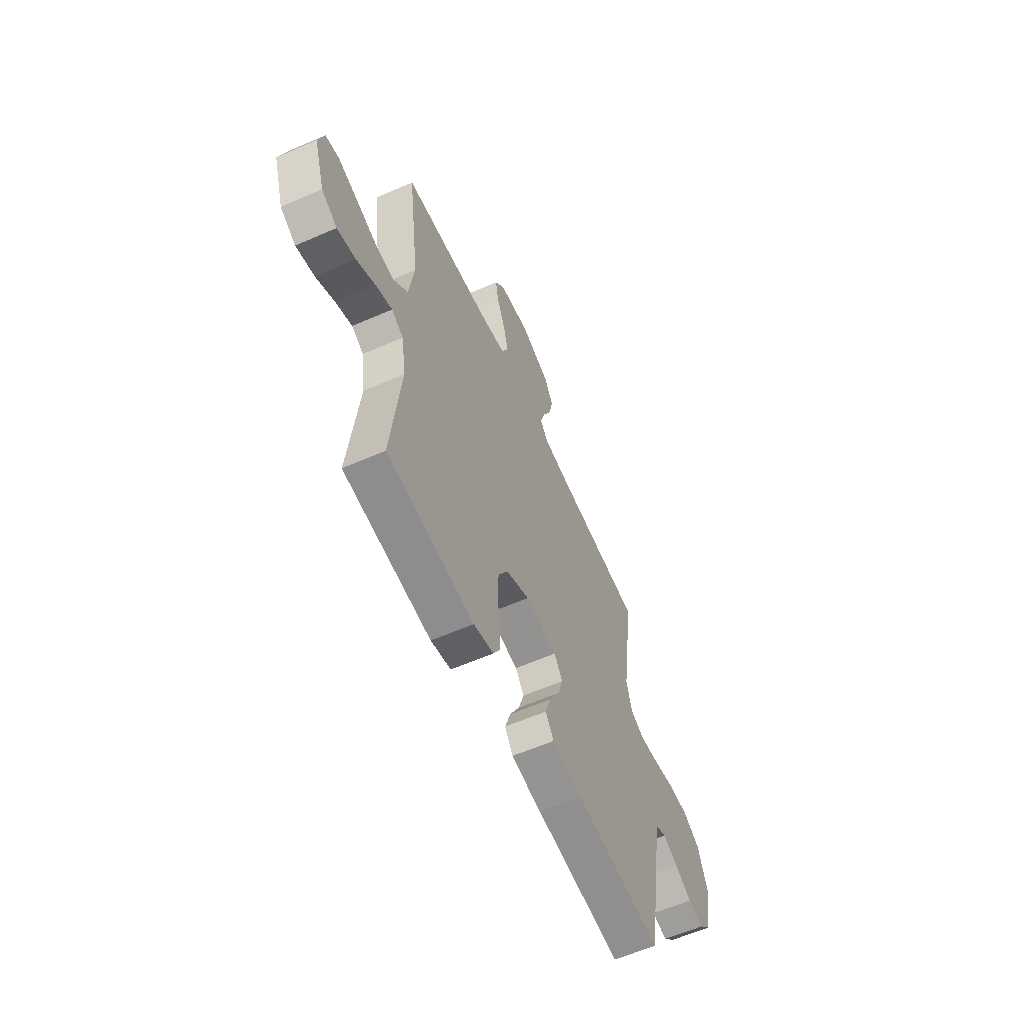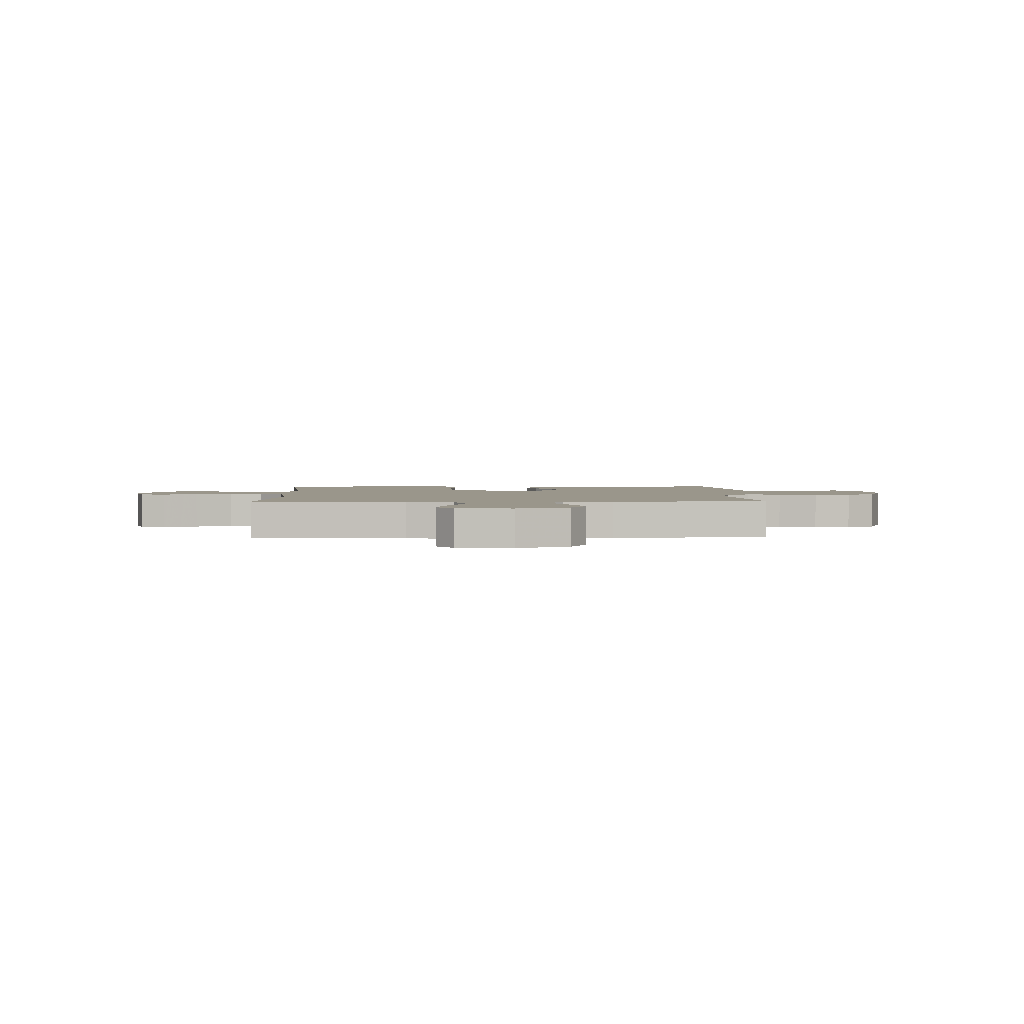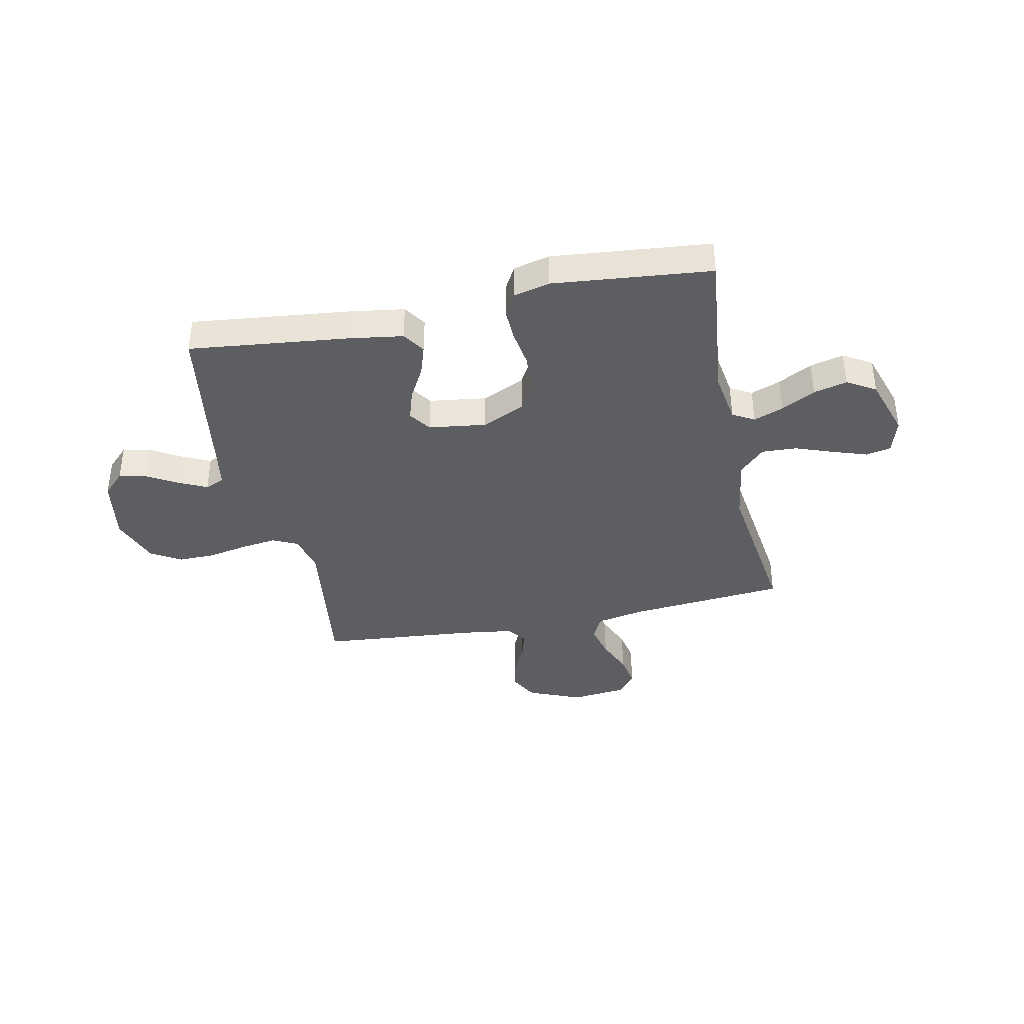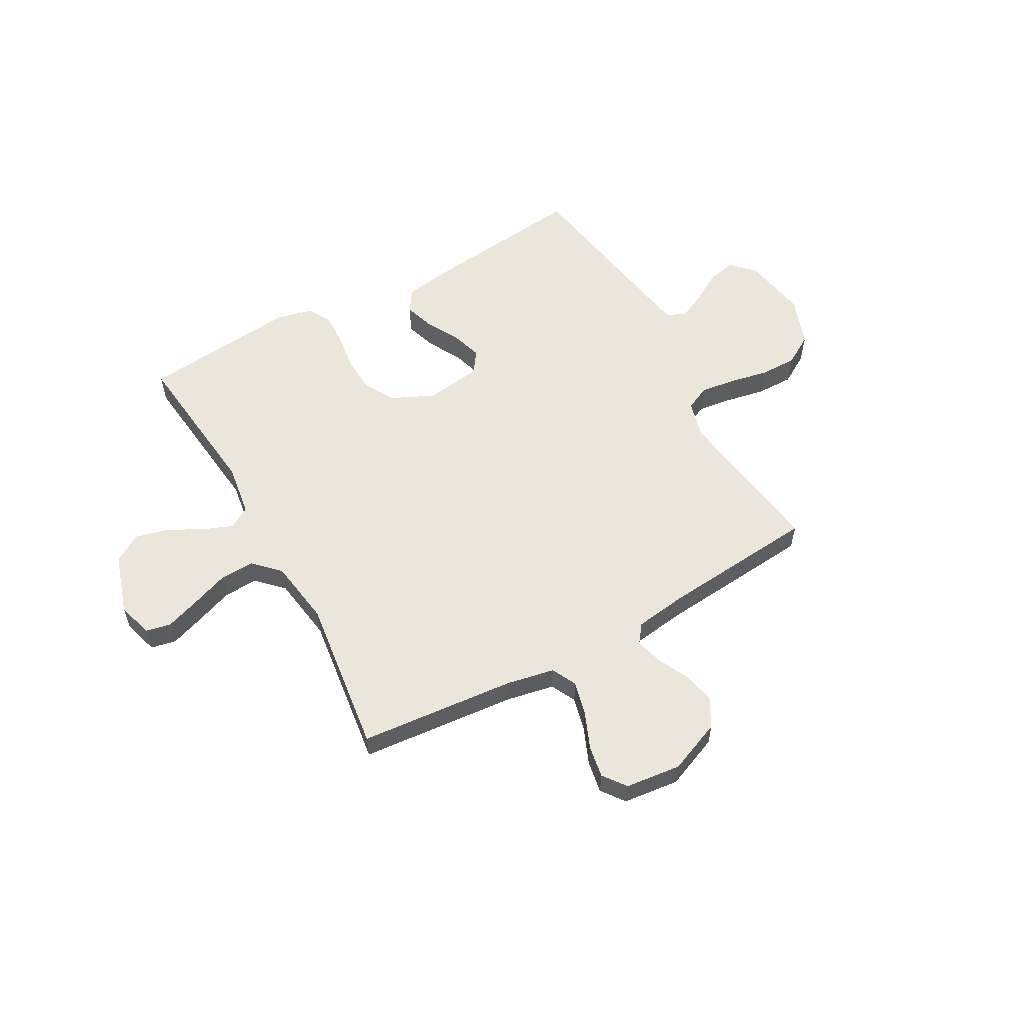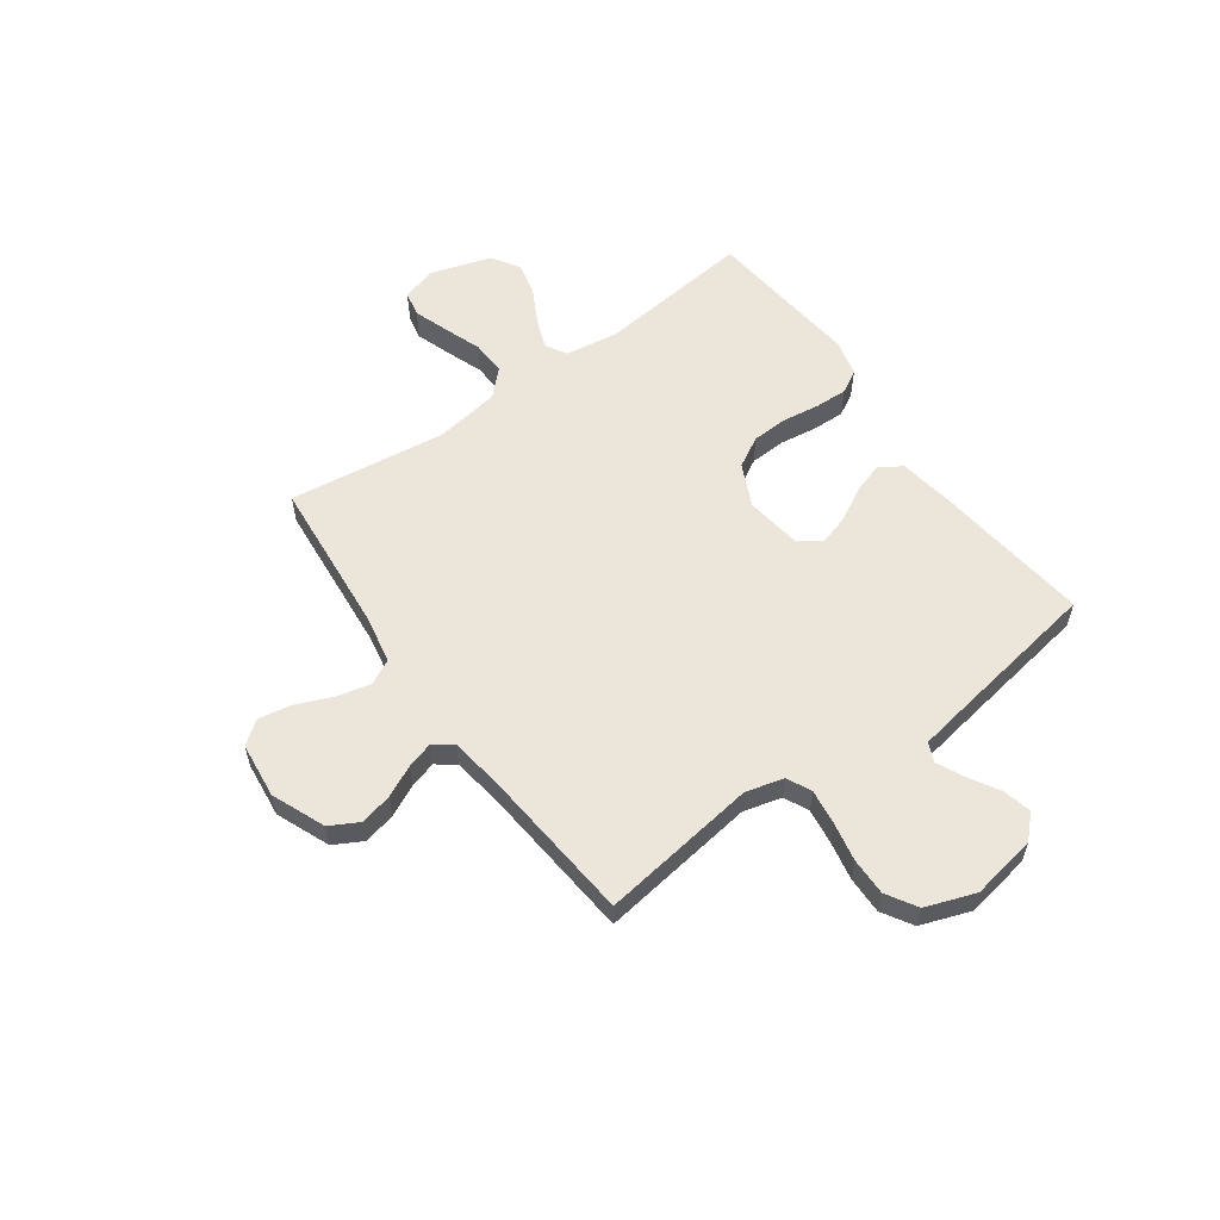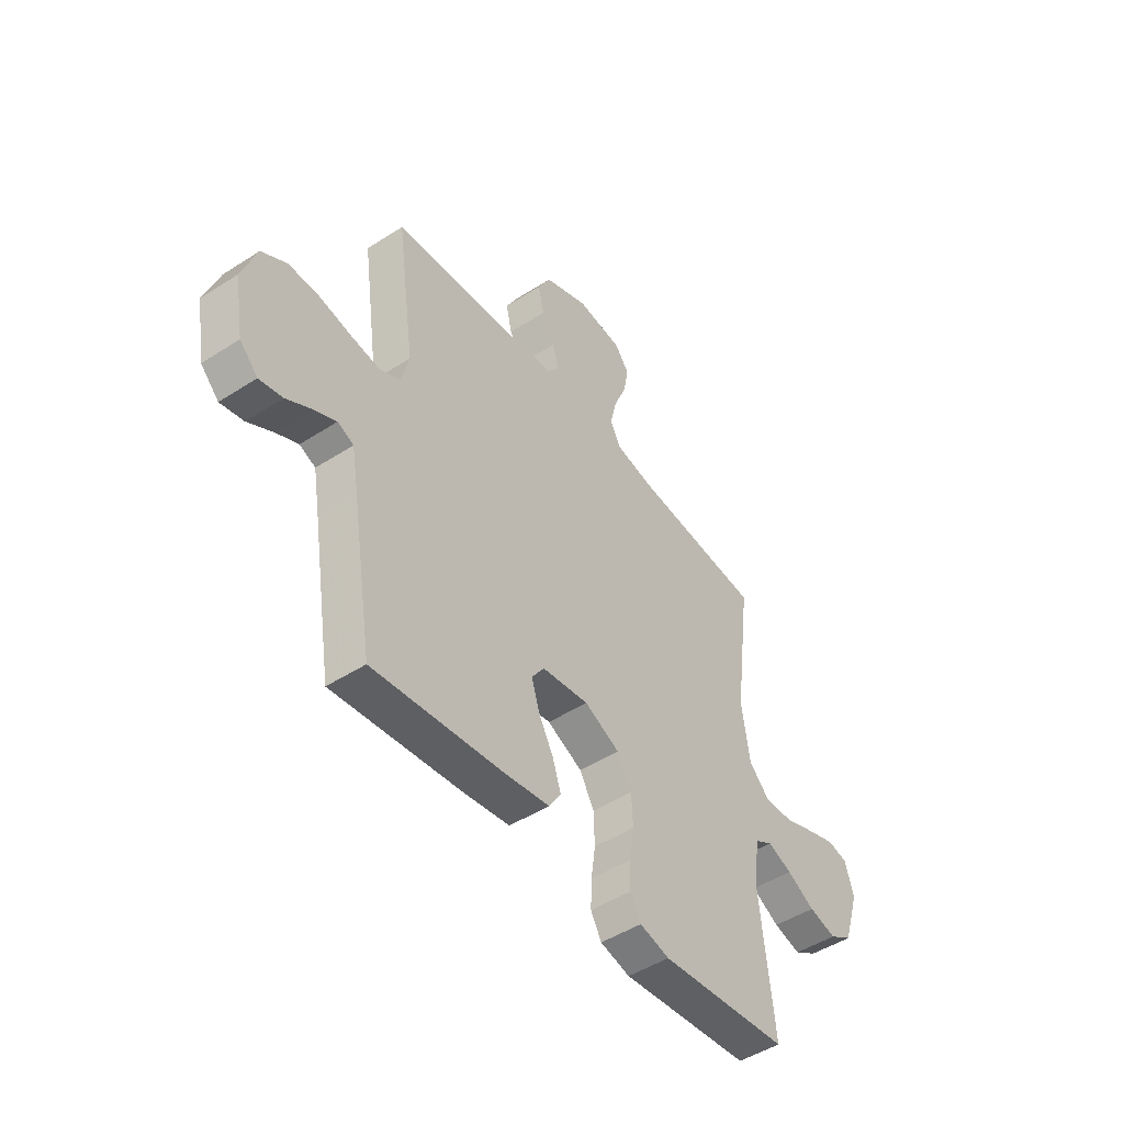
<metadata>
{"format":"obj","ext":"obj","renderer":"f3d","projection":"perspective","resolution":1024,"background":"white","views":[{"elev":-59.8,"azim":-65.8,"up":"+Z"},{"elev":2.4,"azim":-1.6,"up":"+Y"},{"elev":-38.1,"azim":-168.1,"up":"+Y"},{"elev":57.2,"azim":-29.1,"up":"+Y"},{"elev":57.5,"azim":54.3,"up":"+Y"},{"elev":-47.9,"azim":125.9,"up":"+Z"}]}
</metadata>
<code>
v 0.5 0.07 -0.5
v 0.2 0.07 -0.466
v 0.094 0.07 -0.45
v 0.066 0.07 -0.407
v 0.085 0.07 -0.349
v 0.12 0.07 -0.285
v 0.138 0.07 -0.227
v 0.109 0.07 -0.185
v 0 0.07 -0.17
v -0.082 0.07 -0.208
v -0.115 0.07 -0.267
v -0.118 0.07 -0.337
v -0.108 0.07 -0.407
v -0.106 0.07 -0.469
v -0.131 0.07 -0.513
v -0.2 0.07 -0.53
v -0.5 0.07 -0.5
v -0.467 0.07 -0.2
v -0.482 0.07 -0.1
v -0.523 0.07 -0.076
v -0.58 0.07 -0.098
v -0.645 0.07 -0.133
v -0.709 0.07 -0.149
v -0.763 0.07 -0.116
v -0.8 0.07 0
v -0.78 0.07 0.068
v -0.732 0.07 0.078
v -0.665 0.07 0.055
v -0.594 0.07 0.029
v -0.528 0.07 0.026
v -0.48 0.07 0.074
v -0.461 0.07 0.2
v -0.5 0.07 0.5
v -0.2 0.07 0.527
v -0.108 0.07 0.545
v -0.084 0.07 0.593
v -0.1 0.07 0.658
v -0.129 0.07 0.728
v -0.14 0.07 0.79
v -0.107 0.07 0.834
v 0 0.07 0.846
v 0.102 0.07 0.804
v 0.132 0.07 0.749
v 0.118 0.07 0.688
v 0.089 0.07 0.628
v 0.074 0.07 0.577
v 0.101 0.07 0.541
v 0.2 0.07 0.527
v 0.5 0.07 0.5
v 0.458 0.07 0.2
v 0.477 0.07 0.127
v 0.524 0.07 0.105
v 0.591 0.07 0.114
v 0.666 0.07 0.129
v 0.737 0.07 0.13
v 0.795 0.07 0.095
v 0.829 0.07 0
v 0.807 0.07 -0.125
v 0.765 0.07 -0.167
v 0.711 0.07 -0.155
v 0.653 0.07 -0.121
v 0.601 0.07 -0.096
v 0.564 0.07 -0.112
v 0.549 0.07 -0.2
v 0.5 0 -0.5
v 0.2 0 -0.466
v 0.094 0 -0.45
v 0.066 0 -0.407
v 0.085 0 -0.349
v 0.12 0 -0.285
v 0.138 0 -0.227
v 0.109 0 -0.185
v 0 0 -0.17
v -0.082 0 -0.208
v -0.115 0 -0.267
v -0.118 0 -0.337
v -0.108 0 -0.407
v -0.106 0 -0.469
v -0.131 0 -0.513
v -0.2 0 -0.53
v -0.5 0 -0.5
v -0.467 0 -0.2
v -0.482 0 -0.1
v -0.523 0 -0.076
v -0.58 0 -0.098
v -0.645 0 -0.133
v -0.709 0 -0.149
v -0.763 0 -0.116
v -0.8 0 0
v -0.78 0 0.068
v -0.732 0 0.078
v -0.665 0 0.055
v -0.594 0 0.029
v -0.528 0 0.026
v -0.48 0 0.074
v -0.461 0 0.2
v -0.5 0 0.5
v -0.2 0 0.527
v -0.108 0 0.545
v -0.084 0 0.593
v -0.1 0 0.658
v -0.129 0 0.728
v -0.14 0 0.79
v -0.107 0 0.834
v 0 0 0.846
v 0.102 0 0.804
v 0.132 0 0.749
v 0.118 0 0.688
v 0.089 0 0.628
v 0.074 0 0.577
v 0.101 0 0.541
v 0.2 0 0.527
v 0.5 0 0.5
v 0.458 0 0.2
v 0.477 0 0.127
v 0.524 0 0.105
v 0.591 0 0.114
v 0.666 0 0.129
v 0.737 0 0.13
v 0.795 0 0.095
v 0.829 0 0
v 0.807 0 -0.125
v 0.765 0 -0.167
v 0.711 0 -0.155
v 0.653 0 -0.121
v 0.601 0 -0.096
v 0.564 0 -0.112
v 0.549 0 -0.2
f 58 59 60 61
f 58 61 62
f 57 58 62
f 56 57 62
f 53 54 55 56
f 52 53 56 62
f 51 52 62 63
f 48 49 50
f 47 48 50 51
f 42 43 44 45
f 42 45 46
f 41 42 46
f 40 41 46
f 37 38 39 40
f 36 37 40 46
f 35 36 46 47
f 32 33 34
f 31 32 34 35
f 26 27 28 29
f 24 25 26 29
f 24 29 30
f 21 22 23 24
f 20 21 24 30
f 19 20 30 31
f 15 16 17 18
f 12 13 14 15
f 11 12 15 18
f 10 11 18 19
f 3 4 5 6
f 3 6 7
f 64 1 2 3
f 64 3 7
f 63 64 7 8
f 51 63 8 9
f 31 35 47 51
f 19 31 51
f 9 10 19 51
f 125 124 123 122
f 126 125 122
f 126 122 121
f 126 121 120
f 120 119 118 117
f 126 120 117 116
f 127 126 116 115
f 114 113 112
f 115 114 112 111
f 109 108 107 106
f 110 109 106
f 110 106 105
f 110 105 104
f 104 103 102 101
f 110 104 101 100
f 111 110 100 99
f 98 97 96
f 99 98 96 95
f 93 92 91 90
f 93 90 89 88
f 94 93 88
f 88 87 86 85
f 94 88 85 84
f 95 94 84 83
f 82 81 80 79
f 79 78 77 76
f 82 79 76 75
f 83 82 75 74
f 70 69 68 67
f 71 70 67
f 67 66 65 128
f 71 67 128
f 72 71 128 127
f 73 72 127 115
f 115 111 99 95
f 115 95 83
f 115 83 74 73
f 1 65 66 2
f 2 66 67 3
f 3 67 68 4
f 4 68 69 5
f 5 69 70 6
f 6 70 71 7
f 7 71 72 8
f 8 72 73 9
f 9 73 74 10
f 10 74 75 11
f 11 75 76 12
f 12 76 77 13
f 13 77 78 14
f 14 78 79 15
f 15 79 80 16
f 16 80 81 17
f 17 81 82 18
f 18 82 83 19
f 19 83 84 20
f 20 84 85 21
f 21 85 86 22
f 22 86 87 23
f 23 87 88 24
f 24 88 89 25
f 25 89 90 26
f 26 90 91 27
f 27 91 92 28
f 28 92 93 29
f 29 93 94 30
f 30 94 95 31
f 31 95 96 32
f 32 96 97 33
f 33 97 98 34
f 34 98 99 35
f 35 99 100 36
f 36 100 101 37
f 37 101 102 38
f 38 102 103 39
f 39 103 104 40
f 40 104 105 41
f 41 105 106 42
f 42 106 107 43
f 43 107 108 44
f 44 108 109 45
f 45 109 110 46
f 46 110 111 47
f 47 111 112 48
f 48 112 113 49
f 49 113 114 50
f 50 114 115 51
f 51 115 116 52
f 52 116 117 53
f 53 117 118 54
f 54 118 119 55
f 55 119 120 56
f 56 120 121 57
f 57 121 122 58
f 58 122 123 59
f 59 123 124 60
f 60 124 125 61
f 61 125 126 62
f 62 126 127 63
f 63 127 128 64
f 64 128 65 1

</code>
